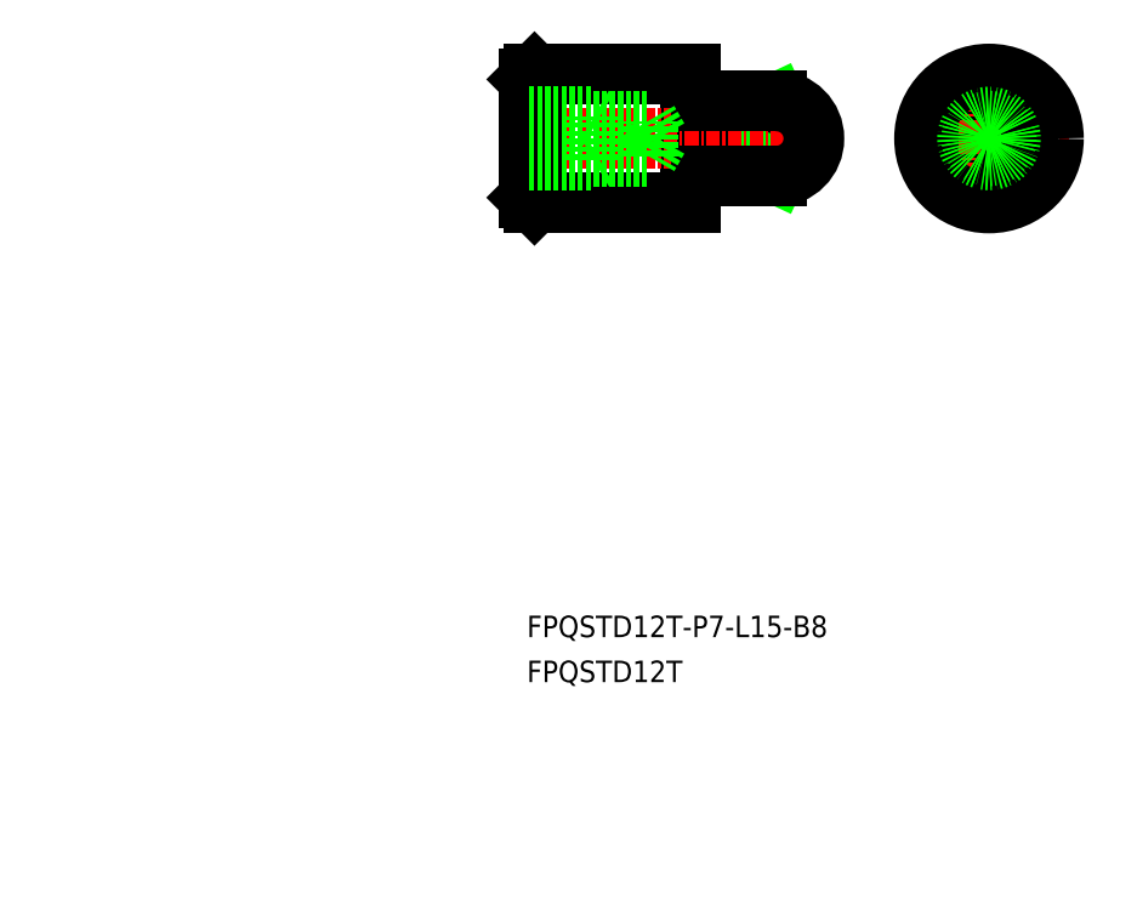
<metadata>
{"format":"dxf","ext":"dxf","renderer":"ezdxf+matplotlib","layout":"modelspace","background":"white","min_lineweight":24,"dpi":150}
</metadata>
<code>
0
SECTION
2
ENTITIES
0
LINE
8
0
10
87
20
63.27
30
0
11
86.92
21
63.13
31
0
0
ARC
8
0
10
85.67
20
66.4
30
0
40
3.4
50
293
51
293
0
ARC
8
0
10
85.67
20
66.4
30
0
40
3.4
50
293
51
66.95
0
ARC
8
0
10
85.67
20
66.4
30
0
40
3.5
50
249.1
51
290.9
0
LINE
8
0
10
84.34
20
63.27
30
0
11
84.42
21
63.13
31
0
0
ARC
8
0
10
85.67
20
66.4
30
0
40
3.4
50
247
51
293
0
ARC
8
0
10
85.67
20
66.4
30
0
40
3.5
50
69.08
51
110.9
0
LINE
8
0
10
87
20
69.53
30
0
11
86.92
21
69.67
31
0
0
ARC
8
0
10
85.67
20
66.4
30
0
40
3.4
50
66.95
51
113
0
LINE
8
0
10
84.34
20
69.53
30
0
11
84.42
21
69.67
31
0
0
ARC
8
0
10
85.67
20
66.4
30
0
40
3.4
50
113
51
247
0
POINT
8
CENTER
10
85.67
20
66.4
30
0
0
LINE
8
0
10
65.88
20
69.67
30
0
11
58.88
21
69.67
31
0
0
LINE
8
0
10
58.88
20
66.4
30
0
11
65.88
21
66.4
31
0
0
LINE
8
0
10
58.88
20
63.13
30
0
11
65.88
21
63.13
31
0
0
LINE
8
0
10
58.88
20
63.13
30
0
11
65.88
21
66.4
31
0
0
LINE
8
0
10
58.88
20
66.4
30
0
11
65.88
21
63.13
31
0
0
ARC
8
0
10
65.62
20
64.77
30
0
40
1.656
50
278.9
51
80.4
0
LINE
8
0
10
58.88
20
69.67
30
0
11
65.88
21
66.4
31
0
0
LINE
8
0
10
58.88
20
66.4
30
0
11
65.88
21
69.67
31
0
0
ARC
8
0
10
65.62
20
68.04
30
0
40
1.656
50
279.6
51
81.1
0
LINE
8
CENTER
10
78.17
20
66.4
30
0
11
93.17
21
66.4
31
0
0
LINE
8
0
10
82.53
20
66.4
30
0
11
84.34
21
69.53
31
0
0
LINE
8
0
10
82.53
20
66.4
30
0
11
84.34
21
63.27
31
0
0
LINE
8
CENTER
10
85.67
20
58.9
30
0
11
85.67
21
73.9
31
0
0
LINE
8
0
10
88.81
20
66.4
30
0
11
87
21
69.53
31
0
0
LINE
8
0
10
88.81
20
66.4
30
0
11
87
21
63.27
31
0
0
CIRCLE
8
0
10
85.67
20
66.4
30
0
40
6
0
POINT
8
0
10
57.88
20
66.4
30
0
0
LINE
8
0
10
57.98
20
69.8
30
0
11
58.78
21
69.8
31
0
0
LINE
8
0
10
57.88
20
69.9
30
0
11
57.88
21
72.4
31
0
0
ARC
8
0
10
58.78
20
69.9
30
0
40
0.1
50
270
51
0
0
ARC
8
0
10
57.98
20
69.9
30
0
40
0.1
50
180
51
270
0
LINE
8
0
10
43.38
20
72.4
30
0
11
57.88
21
72.4
31
0
0
LINE
8
0
10
57.88
20
60.4
30
0
11
57.88
21
62.9
31
0
0
LINE
8
0
10
57.98
20
63
30
0
11
58.78
21
63
31
0
0
ARC
8
0
10
57.98
20
62.9
30
0
40
0.1
50
90
51
180
0
ARC
8
0
10
58.78
20
62.9
30
0
40
0.1
50
0
51
90
0
LINE
8
0
10
43.38
20
60.4
30
0
11
57.88
21
60.4
31
0
0
LINE
8
0
10
58.88
20
62.9
30
0
11
58.88
21
69.9
31
0
0
LINE
8
0
10
57.88
20
62.9
30
0
11
57.88
21
69.9
31
0
0
LINE
8
CENTER
10
41.38
20
66.4
30
0
11
70.88
21
66.4
31
0
0
LINE
8
0
10
58.88
20
62.9
30
0
11
65.88
21
62.9
31
0
0
LINE
8
0
10
58.88
20
69.9
30
0
11
65.88
21
69.9
31
0
0
ARC
8
0
10
65.88
20
66.4
30
0
40
3.5
50
270
51
90
0
LINE
8
0
10
43.38
20
60.4
30
0
11
43.38
21
72.4
31
0
0
LINE
8
0
10
42.88
20
60.9
30
0
11
43.38
21
60.4
31
0
0
LINE
8
0
10
43.38
20
72.4
30
0
11
42.88
21
71.9
31
0
0
LINE
8
0
10
42.88
20
60.9
30
0
11
42.88
21
71.9
31
0
0
TEXT
8
0
10
42.67
20
15.81
30
0
40
2
1
FPQSTD12T
0
TEXT
8
0
10
42.67
20
20
30
0
40
2
1
FPQSTD12T-P7-L15-B8
0
LINE
8
0
10
48.88
20
68.4
30
0
11
49.54
21
68.02
31
0
0
LINE
8
0
10
42.88
20
68.02
30
0
11
53.94
21
68.02
31
0
0
LINE
8
0
10
42.88
20
68.4
30
0
11
48.88
21
68.4
31
0
0
LINE
8
0
10
54.88
20
66.4
30
0
11
53.94
21
64.78
31
0
0
LINE
8
0
10
48.88
20
64.4
30
0
11
49.54
21
64.78
31
0
0
LINE
8
0
10
42.88
20
64.78
30
0
11
53.94
21
64.78
31
0
0
LINE
8
0
10
42.88
20
64.4
30
0
11
48.88
21
64.4
31
0
0
LINE
8
0
10
54.88
20
66.4
30
0
11
53.94
21
68.02
31
0
0
LINE
8
0
10
53.94
20
64.78
30
0
11
53.94
21
68.02
31
0
0
LINE
8
0
10
48.88
20
64.4
30
0
11
48.88
21
68.4
31
0
0
CIRCLE
8
0
10
85.67
20
66.4
30
0
40
2
0
CIRCLE
8
0
10
85.67
20
66.4
30
0
40
1.621
0
ENDSEC
0
EOF

</code>
